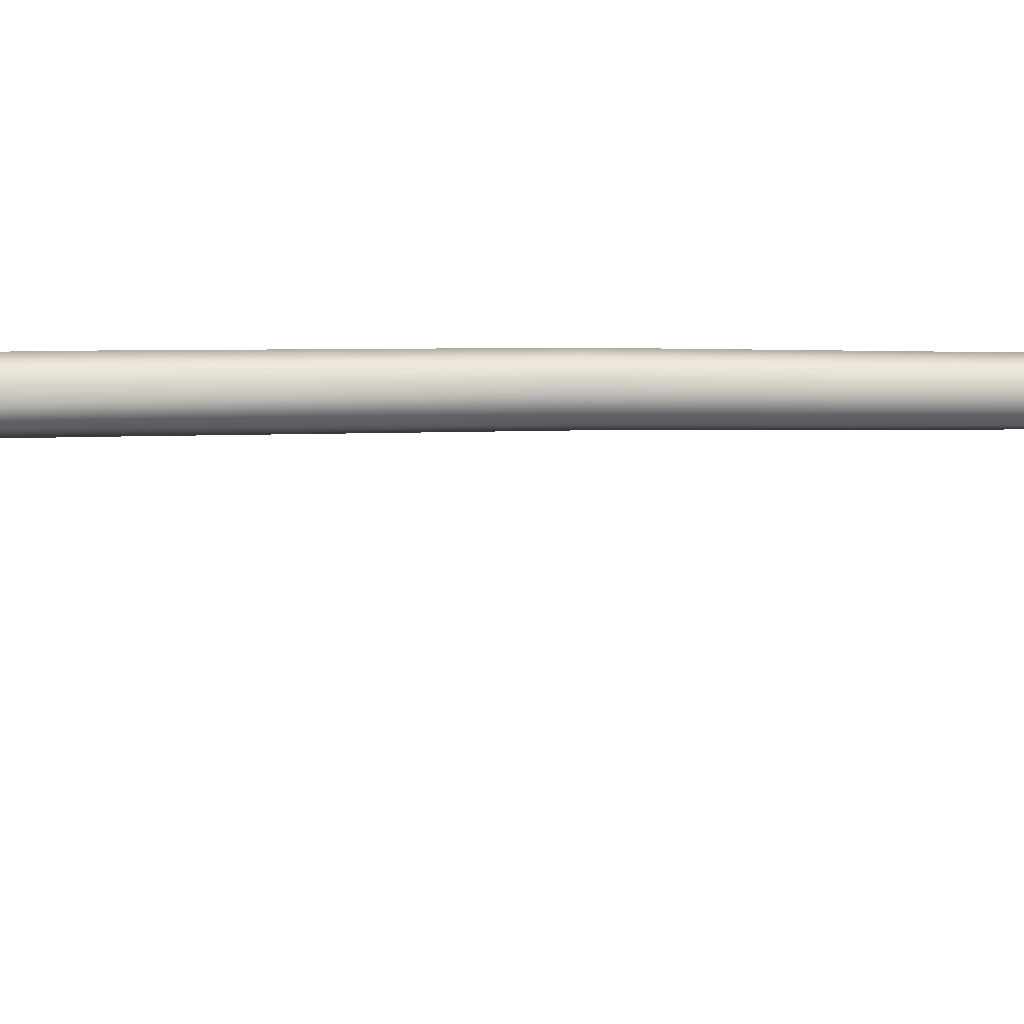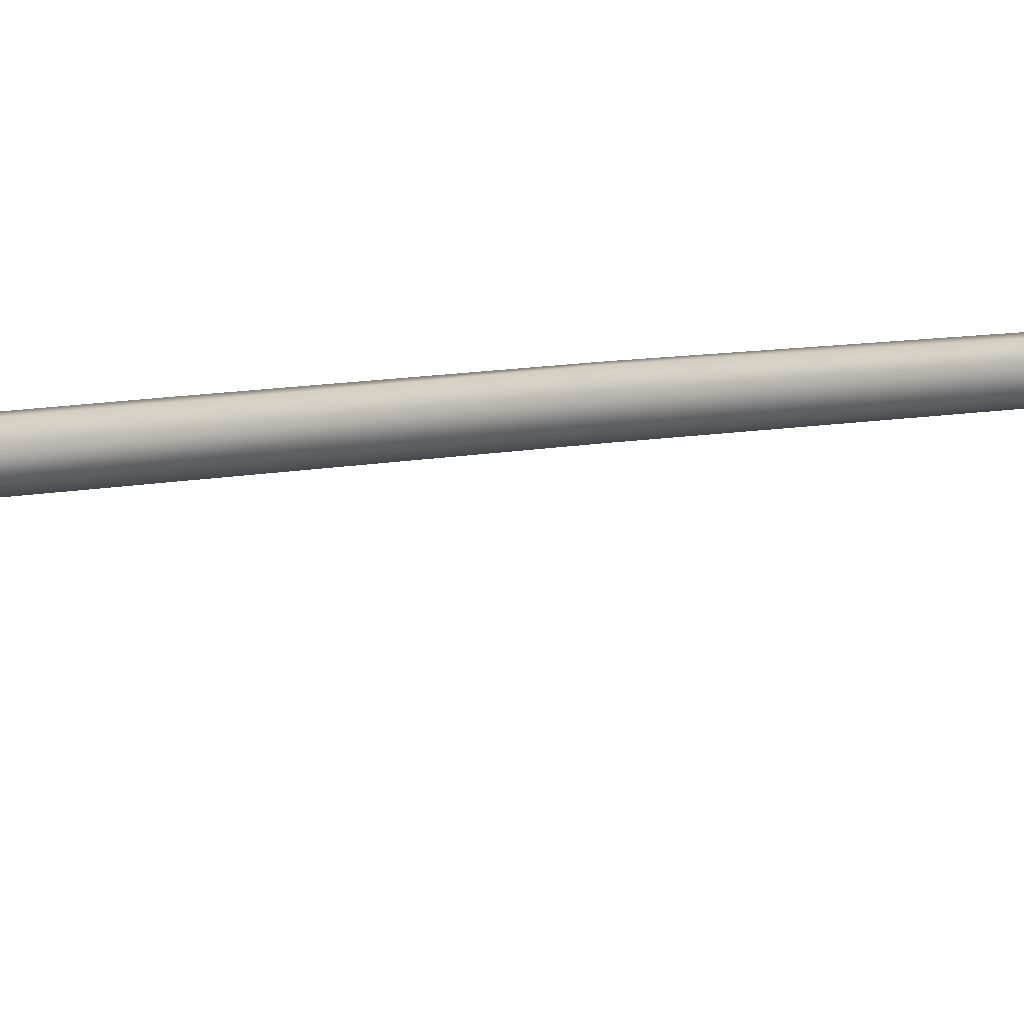
<metadata>
{"format":"obj","ext":"obj","renderer":"f3d","projection":"perspective","resolution":1024,"background":"white","views":[{"elev":8.7,"azim":86.4,"up":"+Z"},{"elev":-9.8,"azim":119.0,"up":"+Z"}]}
</metadata>
<code>
v 0.1602 0.8604 0.1554
v 0.1769 0.05226 0.1785
v 0.1773 0.025 0.1787
v 0.1762 0.025 0.1758
v 0.1759 0.05226 0.176
v 0.1734 0.025 0.1748
v 0.1734 0.05226 0.1751
v 0.1707 0.025 0.1759
v 0.1706 0.05226 0.1759
v 0.1696 0.025 0.1786
v 0.1697 0.05226 0.1787
v 0.1707 0.025 0.1814
v 0.1707 0.05226 0.1814
v 0.1734 0.025 0.1825
v 0.1734 0.05226 0.1821
v 0.1761 0.025 0.1814
v 0.1761 0.05226 0.1812
v 0.1767 0.07924 0.1782
v 0.1757 0.07924 0.1759
v 0.1732 0.07924 0.1746
v 0.1705 0.07924 0.1757
v 0.1696 0.07924 0.1782
v 0.1706 0.07924 0.1806
v 0.1731 0.07924 0.1819
v 0.1758 0.07924 0.1807
v 0.1765 0.1061 0.1777
v 0.1756 0.1061 0.1754
v 0.1733 0.1061 0.1746
v 0.1707 0.1061 0.1753
v 0.1699 0.1061 0.1777
v 0.1709 0.1061 0.1802
v 0.1731 0.1061 0.1811
v 0.1756 0.1061 0.18
v 0.1758 0.1323 0.1771
v 0.1749 0.1323 0.1751
v 0.1727 0.1323 0.1743
v 0.1703 0.1323 0.1751
v 0.1694 0.1323 0.1774
v 0.1705 0.1323 0.1797
v 0.1725 0.1323 0.1805
v 0.1749 0.1323 0.1795
v 0.1749 0.1583 0.177
v 0.1739 0.1583 0.175
v 0.1718 0.1583 0.174
v 0.1695 0.1583 0.1749
v 0.1686 0.1583 0.1769
v 0.1697 0.1583 0.1791
v 0.1716 0.1583 0.1801
v 0.1738 0.1583 0.1791
v 0.1735 0.1837 0.1767
v 0.1727 0.1837 0.1746
v 0.1706 0.1837 0.1737
v 0.1687 0.1837 0.1746
v 0.1678 0.1837 0.1767
v 0.1688 0.1837 0.1788
v 0.1706 0.1837 0.1796
v 0.1726 0.1837 0.1787
v 0.1724 0.2082 0.1762
v 0.1717 0.2082 0.1745
v 0.1698 0.2082 0.1736
v 0.1677 0.2082 0.1744
v 0.1671 0.2082 0.1762
v 0.1679 0.2082 0.1783
v 0.1696 0.2082 0.179
v 0.1715 0.2082 0.1783
v 0.1715 0.2322 0.176
v 0.1708 0.2322 0.1741
v 0.1688 0.2322 0.1733
v 0.1671 0.2322 0.1741
v 0.1663 0.2322 0.1759
v 0.167 0.2322 0.178
v 0.1688 0.2322 0.1786
v 0.1708 0.2322 0.1779
v 0.1708 0.2555 0.1757
v 0.1703 0.2555 0.1739
v 0.1685 0.2555 0.1731
v 0.1668 0.2555 0.1738
v 0.1659 0.2555 0.1756
v 0.1666 0.2555 0.1776
v 0.1684 0.2555 0.1781
v 0.1701 0.2555 0.1773
v 0.1704 0.2784 0.1754
v 0.1697 0.2784 0.1739
v 0.1681 0.2784 0.1732
v 0.1664 0.2784 0.1737
v 0.1659 0.2784 0.1755
v 0.1664 0.2784 0.177
v 0.1682 0.2784 0.1778
v 0.1698 0.2784 0.1772
v 0.1702 0.3008 0.1752
v 0.1695 0.3008 0.1735
v 0.1679 0.3008 0.1729
v 0.1662 0.3008 0.1735
v 0.1656 0.3008 0.175
v 0.1663 0.3008 0.1766
v 0.168 0.3008 0.1774
v 0.1695 0.3008 0.1766
v 0.17 0.3228 0.1748
v 0.1693 0.3228 0.1733
v 0.1677 0.3228 0.1727
v 0.1663 0.3228 0.1733
v 0.1656 0.3228 0.1747
v 0.1663 0.3228 0.1762
v 0.1678 0.3228 0.1768
v 0.1692 0.3228 0.1762
v 0.1695 0.3446 0.1743
v 0.1688 0.3446 0.1729
v 0.1673 0.3446 0.1722
v 0.1659 0.3446 0.1728
v 0.1652 0.3446 0.1743
v 0.1658 0.3446 0.1759
v 0.1673 0.3446 0.1766
v 0.1687 0.3446 0.1758
v 0.1689 0.3658 0.1743
v 0.1683 0.3658 0.1728
v 0.1669 0.3658 0.1724
v 0.1656 0.3658 0.1729
v 0.165 0.3658 0.1743
v 0.1656 0.3658 0.1756
v 0.1668 0.3658 0.1763
v 0.1683 0.3658 0.1757
v 0.1684 0.3864 0.1737
v 0.1678 0.3864 0.1725
v 0.1665 0.3864 0.1719
v 0.1653 0.3864 0.1724
v 0.1647 0.3864 0.1738
v 0.1652 0.3864 0.1751
v 0.1667 0.3864 0.1757
v 0.1679 0.3864 0.1751
v 0.1676 0.4066 0.1734
v 0.1671 0.4066 0.1722
v 0.1659 0.4066 0.1717
v 0.1646 0.4066 0.1722
v 0.1642 0.4066 0.1735
v 0.1647 0.4066 0.1746
v 0.1659 0.4066 0.1751
v 0.1671 0.4066 0.1747
v 0.1668 0.4264 0.1733
v 0.1664 0.4264 0.1723
v 0.1652 0.4264 0.1717
v 0.1639 0.4264 0.1722
v 0.1634 0.4264 0.1734
v 0.1639 0.4264 0.1746
v 0.1651 0.4264 0.1751
v 0.1663 0.4264 0.1746
v 0.1663 0.4456 0.1733
v 0.1659 0.4456 0.1722
v 0.1647 0.4456 0.1717
v 0.1634 0.4456 0.1721
v 0.163 0.4456 0.1733
v 0.1635 0.4456 0.1745
v 0.1646 0.4456 0.1749
v 0.1658 0.4456 0.1745
v 0.166 0.4644 0.173
v 0.1655 0.4644 0.1719
v 0.1645 0.4644 0.1716
v 0.1634 0.4644 0.172
v 0.1629 0.4644 0.1731
v 0.1634 0.4644 0.1741
v 0.1644 0.4644 0.1745
v 0.1656 0.4644 0.1741
v 0.1657 0.4831 0.1727
v 0.1654 0.4831 0.1718
v 0.1642 0.4831 0.1713
v 0.1632 0.4831 0.1717
v 0.1627 0.4831 0.1727
v 0.1632 0.4831 0.1738
v 0.1643 0.4831 0.1742
v 0.1653 0.4831 0.1738
v 0.1654 0.5016 0.1725
v 0.165 0.5016 0.1715
v 0.164 0.5016 0.1711
v 0.163 0.5016 0.1714
v 0.1625 0.5016 0.1724
v 0.1629 0.5016 0.1735
v 0.164 0.5016 0.1739
v 0.165 0.5016 0.1735
v 0.165 0.5198 0.1722
v 0.1646 0.5198 0.1712
v 0.1636 0.5198 0.1709
v 0.1627 0.5198 0.1713
v 0.1622 0.5198 0.1722
v 0.1627 0.5198 0.1732
v 0.1637 0.5198 0.1736
v 0.1646 0.5198 0.1732
v 0.1646 0.5375 0.1719
v 0.1643 0.5375 0.171
v 0.1633 0.5375 0.1705
v 0.1624 0.5375 0.171
v 0.162 0.5375 0.1719
v 0.1624 0.5375 0.1728
v 0.1634 0.5375 0.1732
v 0.1643 0.5375 0.1728
v 0.164 0.5547 0.1715
v 0.1638 0.5547 0.1706
v 0.1628 0.5547 0.1701
v 0.1619 0.5547 0.1706
v 0.1615 0.5547 0.1715
v 0.1619 0.5547 0.1724
v 0.1628 0.5547 0.1727
v 0.1637 0.5547 0.1724
v 0.1636 0.5717 0.171
v 0.1633 0.5717 0.1702
v 0.1624 0.5717 0.1698
v 0.1616 0.5717 0.1701
v 0.1611 0.5717 0.171
v 0.1615 0.5717 0.1718
v 0.1624 0.5717 0.1722
v 0.1633 0.5717 0.1718
v 0.1632 0.5882 0.1705
v 0.1629 0.5882 0.1697
v 0.1621 0.5882 0.1694
v 0.1612 0.5882 0.1697
v 0.1609 0.5882 0.1705
v 0.1613 0.5882 0.1714
v 0.162 0.5882 0.1717
v 0.1629 0.5882 0.1713
v 0.1629 0.6044 0.17
v 0.1626 0.6044 0.1692
v 0.1618 0.6044 0.1689
v 0.161 0.6044 0.1692
v 0.1607 0.6044 0.17
v 0.161 0.6044 0.1708
v 0.1618 0.6044 0.1711
v 0.1625 0.6044 0.1708
v 0.1625 0.62 0.1696
v 0.1622 0.62 0.1688
v 0.1615 0.62 0.1685
v 0.1607 0.62 0.1688
v 0.1604 0.62 0.1696
v 0.1607 0.62 0.1704
v 0.1614 0.62 0.1706
v 0.1622 0.62 0.1704
v 0.1623 0.6354 0.1691
v 0.1619 0.6354 0.1684
v 0.1612 0.6354 0.1681
v 0.1605 0.6354 0.1684
v 0.1602 0.6354 0.1691
v 0.1605 0.6354 0.1698
v 0.1613 0.6354 0.1701
v 0.162 0.6354 0.1698
v 0.1619 0.6506 0.1685
v 0.1616 0.6506 0.168
v 0.1609 0.6506 0.1676
v 0.1603 0.6506 0.1679
v 0.1601 0.6506 0.1686
v 0.1603 0.6506 0.1692
v 0.161 0.6506 0.1695
v 0.1616 0.6506 0.1692
v 0.1616 0.6656 0.1681
v 0.1613 0.6656 0.1674
v 0.1607 0.6656 0.1671
v 0.16 0.6656 0.1674
v 0.1597 0.6656 0.1681
v 0.16 0.6656 0.1687
v 0.1606 0.6656 0.169
v 0.1613 0.6656 0.1687
v 0.1612 0.6804 0.1673
v 0.1609 0.6804 0.1666
v 0.1603 0.6804 0.1663
v 0.1597 0.6804 0.1666
v 0.1593 0.6804 0.1673
v 0.1596 0.6804 0.1679
v 0.1603 0.6804 0.1682
v 0.1609 0.6804 0.1679
v 0.1609 0.6948 0.1665
v 0.1606 0.6948 0.1659
v 0.1599 0.6948 0.1656
v 0.1593 0.6948 0.1659
v 0.159 0.6948 0.1665
v 0.1592 0.6948 0.1671
v 0.1599 0.6948 0.1674
v 0.1605 0.6948 0.1671
v 0.1603 0.7091 0.1656
v 0.16 0.7091 0.1649
v 0.1594 0.7091 0.1646
v 0.1587 0.7091 0.1649
v 0.1585 0.7091 0.1656
v 0.1587 0.7091 0.1662
v 0.1594 0.7091 0.1665
v 0.16 0.7091 0.1663
v 0.1599 0.7233 0.1649
v 0.1596 0.7233 0.1642
v 0.159 0.7233 0.1639
v 0.1583 0.7233 0.1642
v 0.158 0.7233 0.1648
v 0.1583 0.7233 0.1655
v 0.1589 0.7233 0.1657
v 0.1596 0.7233 0.1655
v 0.1596 0.737 0.1641
v 0.1593 0.737 0.1635
v 0.1586 0.737 0.1631
v 0.158 0.737 0.1634
v 0.1578 0.737 0.1641
v 0.158 0.737 0.1648
v 0.1587 0.737 0.165
v 0.1593 0.737 0.1647
v 0.1591 0.7507 0.1632
v 0.1589 0.7507 0.1625
v 0.1582 0.7507 0.1623
v 0.1576 0.7507 0.1625
v 0.1573 0.7507 0.1632
v 0.1576 0.7507 0.1639
v 0.1582 0.7507 0.1641
v 0.1588 0.7507 0.1639
v 0.1587 0.7644 0.1623
v 0.1585 0.7644 0.1617
v 0.1579 0.7644 0.1614
v 0.1572 0.7644 0.1617
v 0.157 0.7644 0.1623
v 0.1572 0.7644 0.163
v 0.1579 0.7644 0.1633
v 0.1585 0.7644 0.163
v 0.1585 0.7782 0.1616
v 0.1582 0.7782 0.161
v 0.1576 0.7782 0.1607
v 0.1569 0.7782 0.161
v 0.1567 0.7782 0.1616
v 0.157 0.7782 0.1623
v 0.1576 0.7782 0.1625
v 0.1583 0.7782 0.1623
v 0.1585 0.7919 0.1608
v 0.1583 0.7919 0.1601
v 0.1576 0.7919 0.1599
v 0.157 0.7919 0.1601
v 0.1567 0.7919 0.1607
v 0.157 0.7919 0.1614
v 0.1576 0.7919 0.1617
v 0.1583 0.7919 0.1614
v 0.1588 0.8056 0.16
v 0.1585 0.8056 0.1594
v 0.1578 0.8056 0.1591
v 0.1572 0.8056 0.1594
v 0.1569 0.8056 0.16
v 0.1572 0.8056 0.1606
v 0.1578 0.8056 0.1609
v 0.1585 0.8056 0.1607
v 0.1592 0.8193 0.1594
v 0.1589 0.8193 0.1587
v 0.1582 0.8193 0.1585
v 0.1576 0.8193 0.1587
v 0.1573 0.8193 0.1594
v 0.1576 0.8193 0.1601
v 0.1583 0.8193 0.1603
v 0.1589 0.8193 0.1601
v 0.1593 0.8331 0.1589
v 0.1591 0.8331 0.1583
v 0.1584 0.8331 0.158
v 0.1578 0.8331 0.1583
v 0.1576 0.8331 0.1589
v 0.1579 0.8331 0.1595
v 0.1584 0.8331 0.1598
v 0.1591 0.8331 0.1596
v 0.1589 0.8604 0.1554
v 0.1589 0.8604 0.1567
v 0.1602 0.8604 0.1567
f 354 356 1
f 354 355 356
f 6 4 3
f 3 16 6
f 10 8 6
f 16 12 6
f 12 10 6
f 16 14 12
f 346 1 353
f 353 1 356
f 352 353 356
f 352 356 351
f 351 356 355
f 350 351 355
f 350 355 349
f 349 355 354
f 348 349 354
f 348 354 347
f 347 354 1
f 346 347 1
f 338 346 353
f 345 338 353
f 345 353 352
f 344 345 352
f 344 352 351
f 343 344 351
f 343 351 350
f 342 343 350
f 342 350 349
f 341 342 349
f 341 349 348
f 340 341 348
f 340 348 347
f 339 340 347
f 339 347 346
f 338 339 346
f 330 338 345
f 337 330 345
f 337 345 344
f 336 337 344
f 336 344 343
f 335 336 343
f 335 343 342
f 334 335 342
f 334 342 341
f 333 334 341
f 333 341 340
f 332 333 340
f 332 340 339
f 331 332 339
f 331 339 338
f 330 331 338
f 322 330 337
f 329 322 337
f 329 337 336
f 328 329 336
f 328 336 335
f 327 328 335
f 327 335 334
f 326 327 334
f 326 334 333
f 325 326 333
f 325 333 332
f 324 325 332
f 324 332 331
f 323 324 331
f 323 331 330
f 322 323 330
f 314 322 329
f 321 314 329
f 321 329 328
f 320 321 328
f 320 328 327
f 319 320 327
f 319 327 326
f 318 319 326
f 318 326 325
f 317 318 325
f 317 325 324
f 316 317 324
f 316 324 323
f 315 316 323
f 315 323 322
f 314 315 322
f 306 314 321
f 313 306 321
f 313 321 320
f 312 313 320
f 312 320 319
f 311 312 319
f 311 319 318
f 310 311 318
f 310 318 317
f 309 310 317
f 309 317 316
f 308 309 316
f 308 316 315
f 307 308 315
f 307 315 314
f 306 307 314
f 298 306 313
f 305 298 313
f 305 313 312
f 304 305 312
f 304 312 311
f 303 304 311
f 303 311 310
f 302 303 310
f 302 310 309
f 301 302 309
f 301 309 308
f 300 301 308
f 300 308 307
f 299 300 307
f 299 307 306
f 298 299 306
f 290 298 305
f 297 290 305
f 297 305 304
f 296 297 304
f 296 304 303
f 295 296 303
f 295 303 302
f 294 295 302
f 294 302 301
f 293 294 301
f 293 301 300
f 292 293 300
f 292 300 299
f 291 292 299
f 291 299 298
f 290 291 298
f 282 290 297
f 289 282 297
f 289 297 296
f 288 289 296
f 288 296 295
f 287 288 295
f 287 295 294
f 286 287 294
f 286 294 293
f 285 286 293
f 285 293 292
f 284 285 292
f 284 292 291
f 283 284 291
f 283 291 290
f 282 283 290
f 274 282 289
f 281 274 289
f 281 289 288
f 280 281 288
f 280 288 287
f 279 280 287
f 279 287 286
f 278 279 286
f 278 286 285
f 277 278 285
f 277 285 284
f 276 277 284
f 276 284 283
f 275 276 283
f 275 283 282
f 274 275 282
f 266 274 281
f 273 266 281
f 273 281 280
f 272 273 280
f 272 280 279
f 271 272 279
f 271 279 278
f 270 271 278
f 270 278 277
f 269 270 277
f 269 277 276
f 268 269 276
f 268 276 275
f 267 268 275
f 267 275 274
f 266 267 274
f 258 266 273
f 265 258 273
f 265 273 272
f 264 265 272
f 264 272 271
f 263 264 271
f 263 271 270
f 262 263 270
f 262 270 269
f 261 262 269
f 261 269 268
f 260 261 268
f 260 268 267
f 259 260 267
f 259 267 266
f 258 259 266
f 250 258 265
f 257 250 265
f 257 265 264
f 256 257 264
f 256 264 263
f 255 256 263
f 255 263 262
f 254 255 262
f 254 262 261
f 253 254 261
f 253 261 260
f 252 253 260
f 252 260 259
f 251 252 259
f 251 259 258
f 250 251 258
f 242 250 257
f 249 242 257
f 249 257 256
f 248 249 256
f 248 256 255
f 247 248 255
f 247 255 254
f 246 247 254
f 246 254 253
f 245 246 253
f 245 253 252
f 244 245 252
f 244 252 251
f 243 244 251
f 243 251 250
f 242 243 250
f 234 242 249
f 241 234 249
f 241 249 248
f 240 241 248
f 240 248 247
f 239 240 247
f 239 247 246
f 238 239 246
f 238 246 245
f 237 238 245
f 237 245 244
f 236 237 244
f 236 244 243
f 235 236 243
f 235 243 242
f 234 235 242
f 226 234 241
f 233 226 241
f 233 241 240
f 232 233 240
f 232 240 239
f 231 232 239
f 231 239 238
f 230 231 238
f 230 238 237
f 229 230 237
f 229 237 236
f 228 229 236
f 228 236 235
f 227 228 235
f 227 235 234
f 226 227 234
f 218 226 233
f 225 218 233
f 225 233 232
f 224 225 232
f 224 232 231
f 223 224 231
f 223 231 230
f 222 223 230
f 222 230 229
f 221 222 229
f 221 229 228
f 220 221 228
f 220 228 227
f 219 220 227
f 219 227 226
f 218 219 226
f 210 218 225
f 217 210 225
f 217 225 224
f 216 217 224
f 216 224 223
f 215 216 223
f 215 223 222
f 214 215 222
f 214 222 221
f 213 214 221
f 213 221 220
f 212 213 220
f 212 220 219
f 211 212 219
f 211 219 218
f 210 211 218
f 202 210 217
f 209 202 217
f 209 217 216
f 208 209 216
f 208 216 215
f 207 208 215
f 207 215 214
f 206 207 214
f 206 214 213
f 205 206 213
f 205 213 212
f 204 205 212
f 204 212 211
f 203 204 211
f 203 211 210
f 202 203 210
f 194 202 209
f 201 194 209
f 201 209 208
f 200 201 208
f 200 208 207
f 199 200 207
f 199 207 206
f 198 199 206
f 198 206 205
f 197 198 205
f 197 205 204
f 196 197 204
f 196 204 203
f 195 196 203
f 195 203 202
f 194 195 202
f 186 194 201
f 193 186 201
f 193 201 200
f 192 193 200
f 192 200 199
f 191 192 199
f 191 199 198
f 190 191 198
f 190 198 197
f 189 190 197
f 189 197 196
f 188 189 196
f 188 196 195
f 187 188 195
f 187 195 194
f 186 187 194
f 178 186 193
f 185 178 193
f 185 193 192
f 184 185 192
f 184 192 191
f 183 184 191
f 183 191 190
f 182 183 190
f 182 190 189
f 181 182 189
f 181 189 188
f 180 181 188
f 180 188 187
f 179 180 187
f 179 187 186
f 178 179 186
f 170 178 185
f 177 170 185
f 177 185 184
f 176 177 184
f 176 184 183
f 175 176 183
f 175 183 182
f 174 175 182
f 174 182 181
f 173 174 181
f 173 181 180
f 172 173 180
f 172 180 179
f 171 172 179
f 171 179 178
f 170 171 178
f 162 170 177
f 169 162 177
f 169 177 176
f 168 169 176
f 168 176 175
f 167 168 175
f 167 175 174
f 166 167 174
f 166 174 173
f 165 166 173
f 165 173 172
f 164 165 172
f 164 172 171
f 163 164 171
f 163 171 170
f 162 163 170
f 154 162 169
f 161 154 169
f 161 169 168
f 160 161 168
f 160 168 167
f 159 160 167
f 159 167 166
f 158 159 166
f 158 166 165
f 157 158 165
f 157 165 164
f 156 157 164
f 156 164 163
f 155 156 163
f 155 163 162
f 154 155 162
f 146 154 161
f 153 146 161
f 153 161 160
f 152 153 160
f 152 160 159
f 151 152 159
f 151 159 158
f 150 151 158
f 150 158 157
f 149 150 157
f 149 157 156
f 148 149 156
f 148 156 155
f 147 148 155
f 147 155 154
f 146 147 154
f 138 146 153
f 145 138 153
f 145 153 152
f 144 145 152
f 144 152 151
f 143 144 151
f 143 151 150
f 142 143 150
f 142 150 149
f 141 142 149
f 141 149 148
f 140 141 148
f 140 148 147
f 139 140 147
f 139 147 146
f 138 139 146
f 130 138 145
f 137 130 145
f 137 145 144
f 136 137 144
f 136 144 143
f 135 136 143
f 135 143 142
f 134 135 142
f 134 142 141
f 133 134 141
f 133 141 140
f 132 133 140
f 132 140 139
f 131 132 139
f 131 139 138
f 130 131 138
f 122 130 137
f 129 122 137
f 129 137 136
f 128 129 136
f 128 136 135
f 127 128 135
f 127 135 134
f 126 127 134
f 126 134 133
f 125 126 133
f 125 133 132
f 124 125 132
f 124 132 131
f 123 124 131
f 123 131 130
f 122 123 130
f 114 122 129
f 121 114 129
f 121 129 128
f 120 121 128
f 120 128 127
f 119 120 127
f 119 127 126
f 118 119 126
f 118 126 125
f 117 118 125
f 117 125 124
f 116 117 124
f 116 124 123
f 115 116 123
f 115 123 122
f 114 115 122
f 106 114 121
f 113 106 121
f 113 121 120
f 112 113 120
f 112 120 119
f 111 112 119
f 111 119 118
f 110 111 118
f 110 118 117
f 109 110 117
f 109 117 116
f 108 109 116
f 108 116 115
f 107 108 115
f 107 115 114
f 106 107 114
f 98 106 113
f 105 98 113
f 105 113 112
f 104 105 112
f 104 112 111
f 103 104 111
f 103 111 110
f 102 103 110
f 102 110 109
f 101 102 109
f 101 109 108
f 100 101 108
f 100 108 107
f 99 100 107
f 99 107 106
f 98 99 106
f 90 98 105
f 97 90 105
f 97 105 104
f 96 97 104
f 96 104 103
f 95 96 103
f 95 103 102
f 94 95 102
f 94 102 101
f 93 94 101
f 93 101 100
f 92 93 100
f 92 100 99
f 91 92 99
f 91 99 98
f 90 91 98
f 82 90 97
f 89 82 97
f 89 97 96
f 88 89 96
f 88 96 95
f 87 88 95
f 87 95 94
f 86 87 94
f 86 94 93
f 85 86 93
f 85 93 92
f 84 85 92
f 84 92 91
f 83 84 91
f 83 91 90
f 82 83 90
f 74 82 89
f 81 74 89
f 81 89 88
f 80 81 88
f 80 88 87
f 79 80 87
f 79 87 86
f 78 79 86
f 78 86 85
f 77 78 85
f 77 85 84
f 76 77 84
f 76 84 83
f 75 76 83
f 75 83 82
f 74 75 82
f 66 74 81
f 73 66 81
f 73 81 80
f 72 73 80
f 72 80 79
f 71 72 79
f 71 79 78
f 70 71 78
f 70 78 77
f 69 70 77
f 69 77 76
f 68 69 76
f 68 76 75
f 67 68 75
f 67 75 74
f 66 67 74
f 58 66 73
f 65 58 73
f 65 73 72
f 64 65 72
f 64 72 71
f 63 64 71
f 63 71 70
f 62 63 70
f 62 70 69
f 61 62 69
f 61 69 68
f 60 61 68
f 60 68 67
f 59 60 67
f 59 67 66
f 58 59 66
f 50 58 65
f 57 50 65
f 57 65 64
f 56 57 64
f 56 64 63
f 55 56 63
f 55 63 62
f 54 55 62
f 54 62 61
f 53 54 61
f 53 61 60
f 52 53 60
f 52 60 59
f 51 52 59
f 51 59 58
f 50 51 58
f 42 50 57
f 49 42 57
f 49 57 56
f 48 49 56
f 48 56 55
f 47 48 55
f 47 55 54
f 46 47 54
f 46 54 53
f 45 46 53
f 45 53 52
f 44 45 52
f 44 52 51
f 43 44 51
f 43 51 50
f 42 43 50
f 34 42 49
f 41 34 49
f 41 49 48
f 40 41 48
f 40 48 47
f 39 40 47
f 39 47 46
f 38 39 46
f 38 46 45
f 37 38 45
f 37 45 44
f 36 37 44
f 36 44 43
f 35 36 43
f 35 43 42
f 34 35 42
f 26 34 41
f 33 26 41
f 33 41 40
f 32 33 40
f 32 40 39
f 31 32 39
f 31 39 38
f 30 31 38
f 30 38 37
f 29 30 37
f 29 37 36
f 28 29 36
f 28 36 35
f 27 28 35
f 27 35 34
f 26 27 34
f 18 26 33
f 25 18 33
f 25 33 32
f 24 25 32
f 24 32 31
f 23 24 31
f 23 31 30
f 22 23 30
f 22 30 29
f 21 22 29
f 21 29 28
f 20 21 28
f 20 28 27
f 19 20 27
f 19 27 26
f 18 19 26
f 2 18 25
f 17 2 25
f 17 25 24
f 15 17 24
f 15 24 23
f 13 15 23
f 13 23 22
f 11 13 22
f 11 22 21
f 9 11 21
f 9 21 20
f 7 9 20
f 7 20 19
f 5 7 19
f 5 19 18
f 2 5 18
f 3 2 17
f 16 3 17
f 16 17 15
f 14 16 15
f 14 15 13
f 12 14 13
f 12 13 11
f 10 12 11
f 10 11 9
f 8 10 9
f 8 9 7
f 6 8 7
f 6 7 5
f 4 6 5
f 4 5 2
f 3 4 2

</code>
